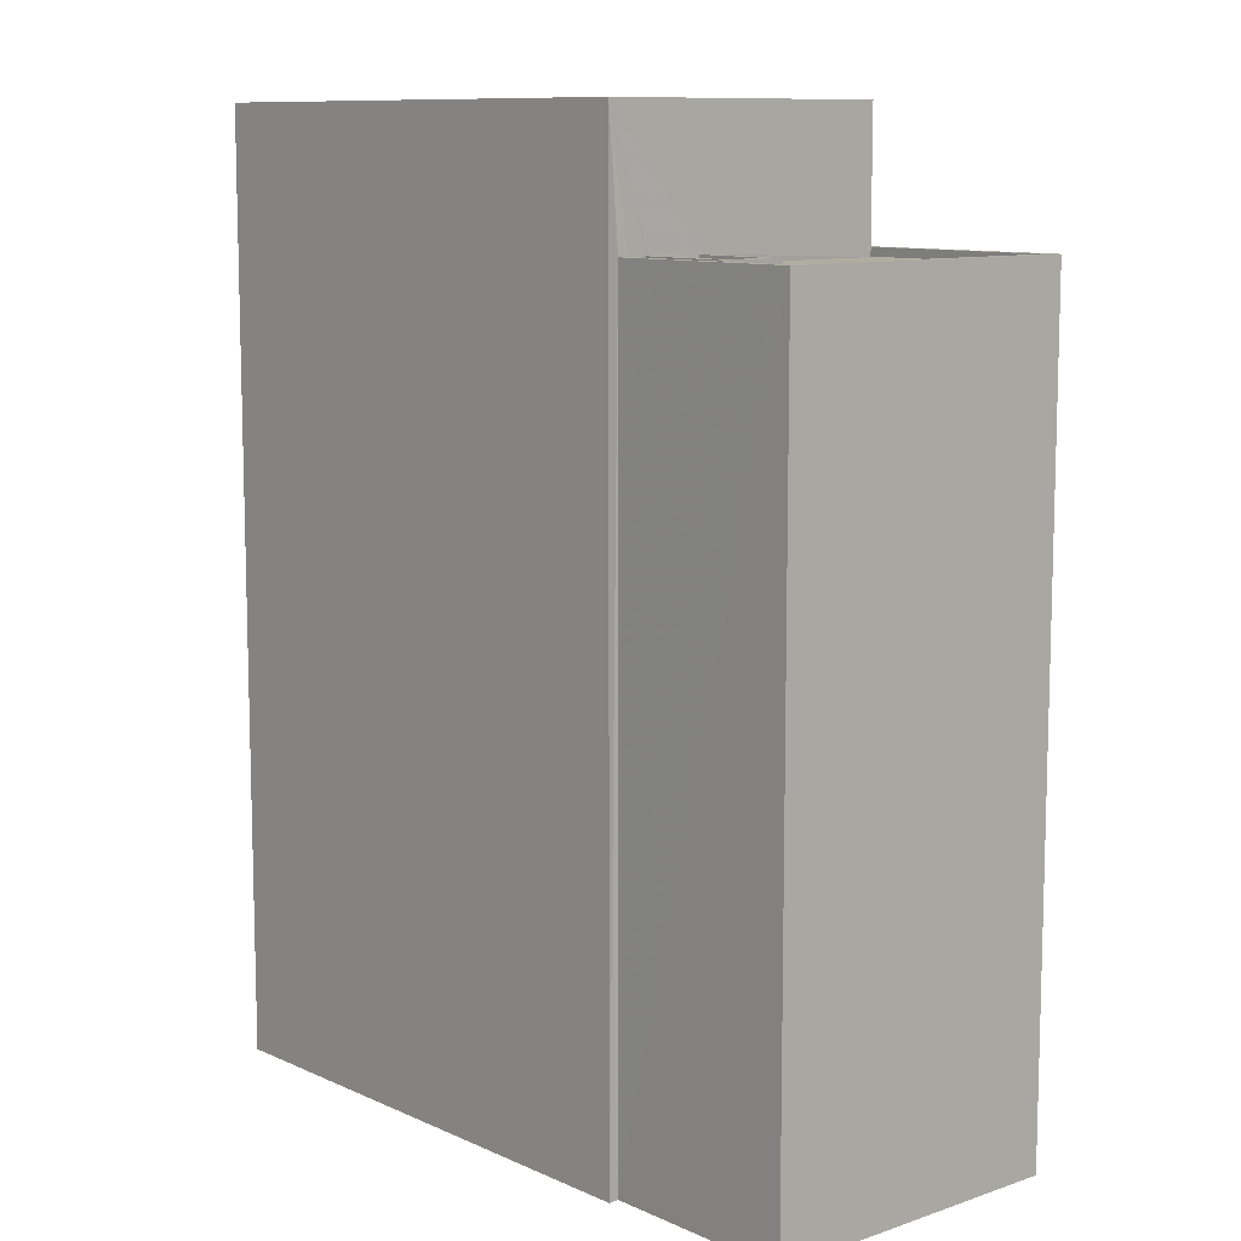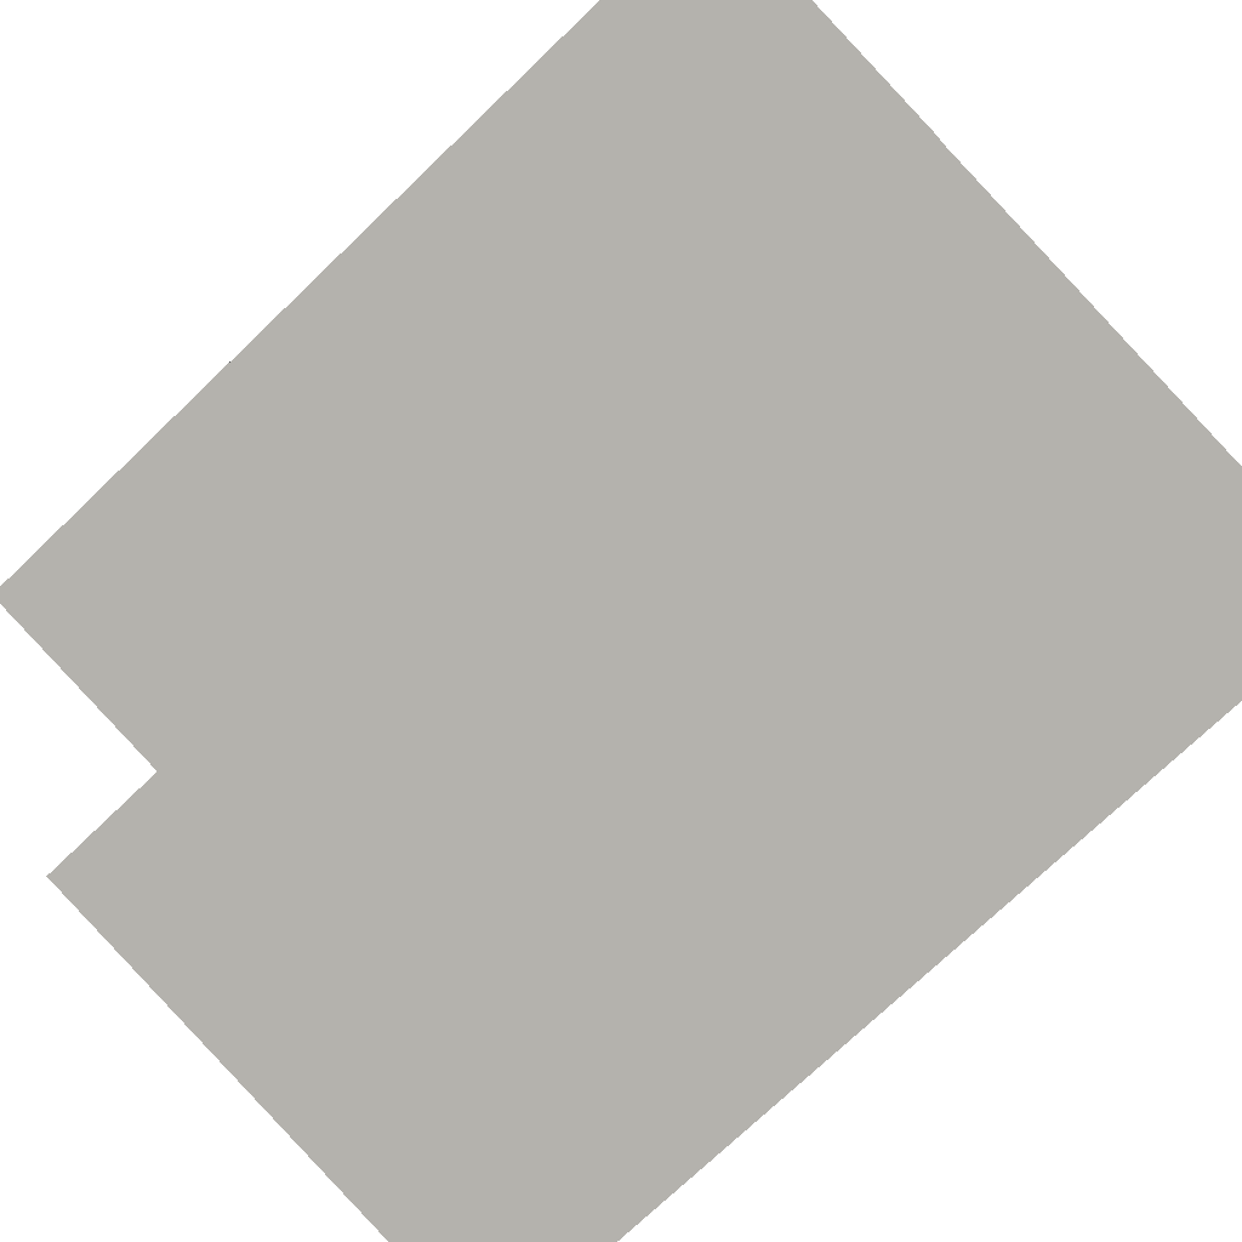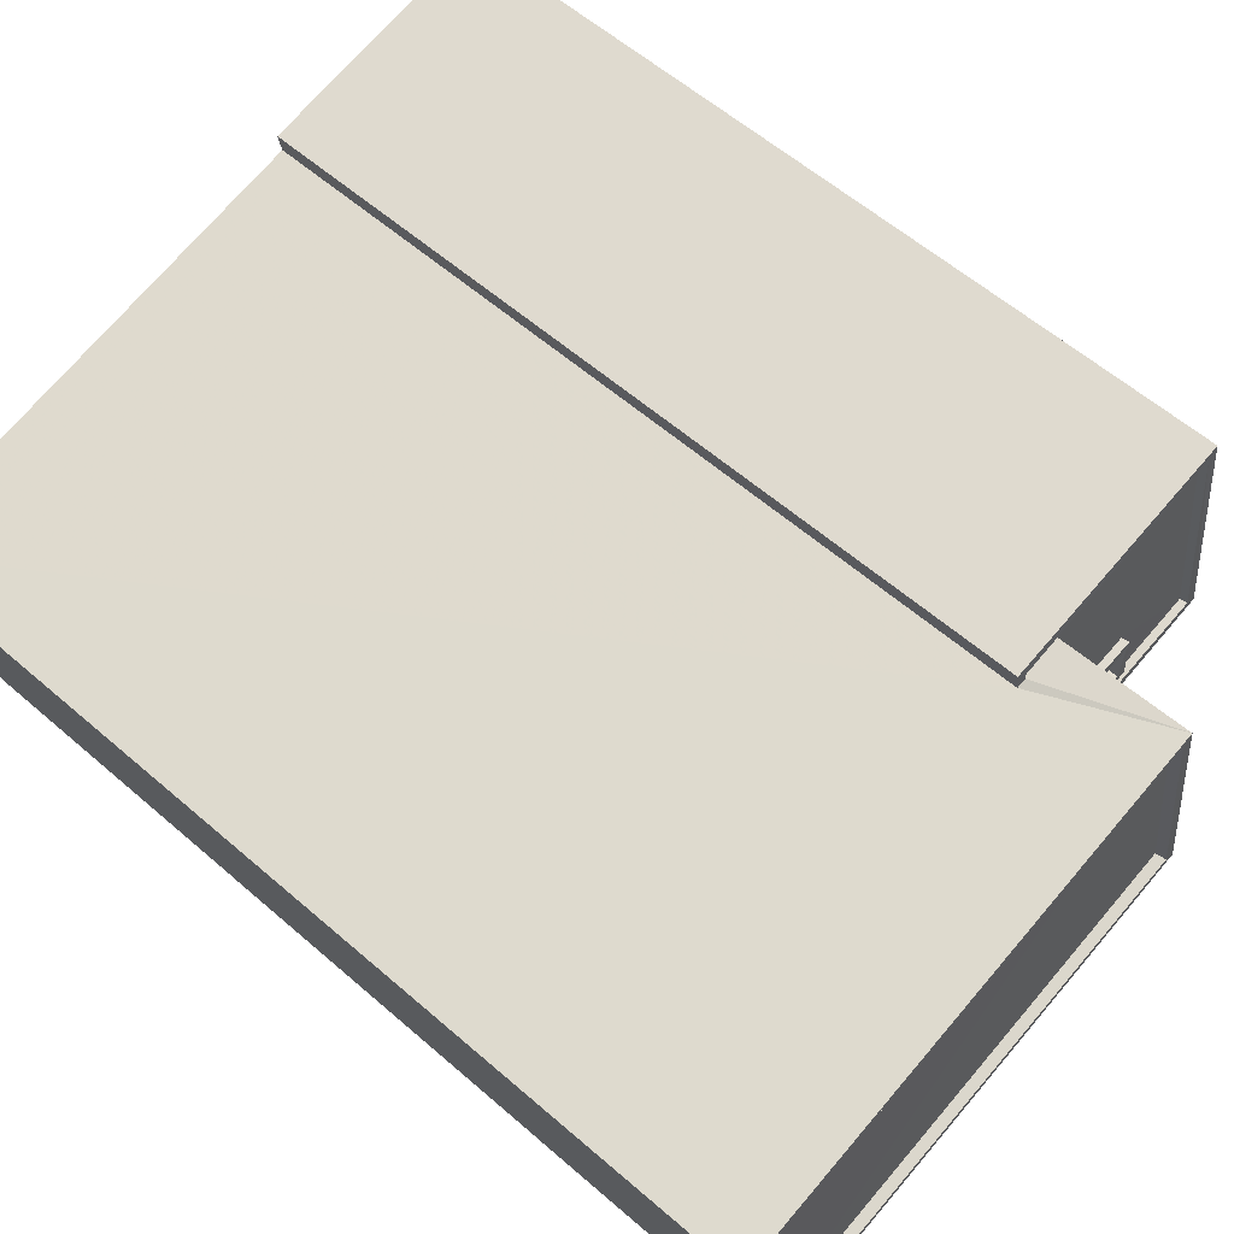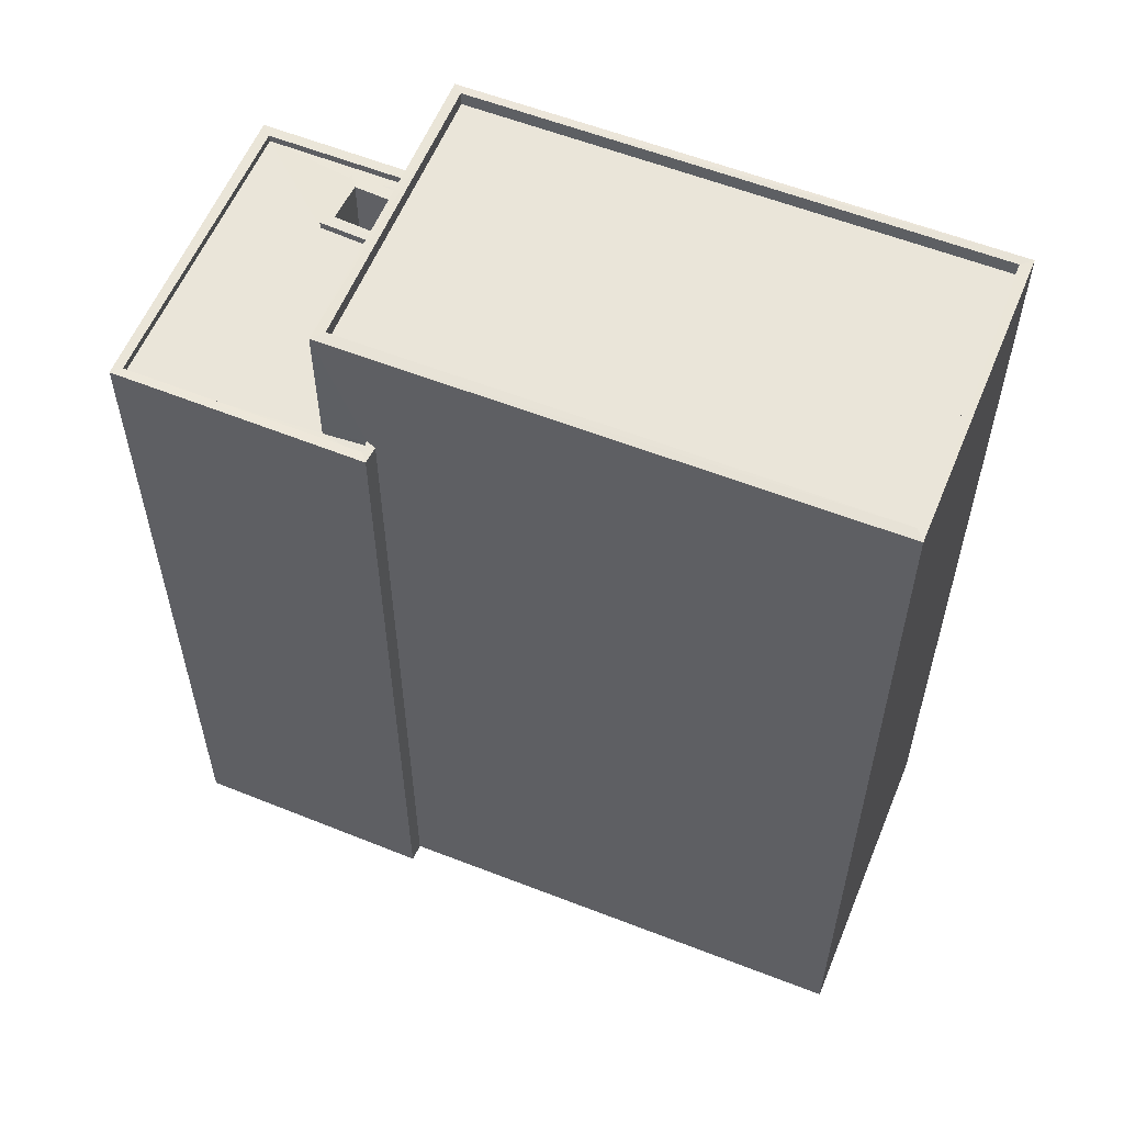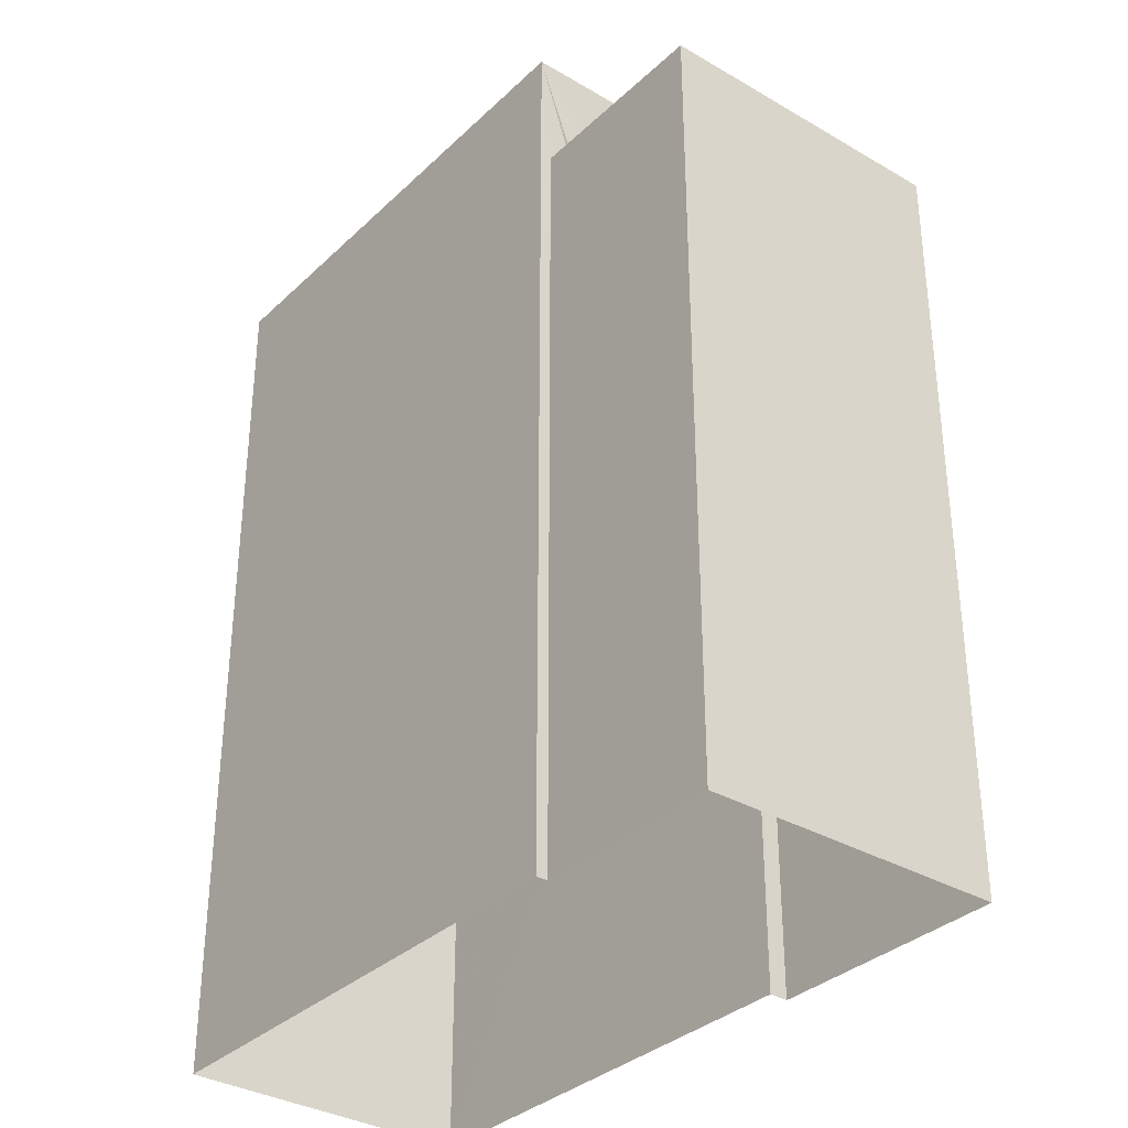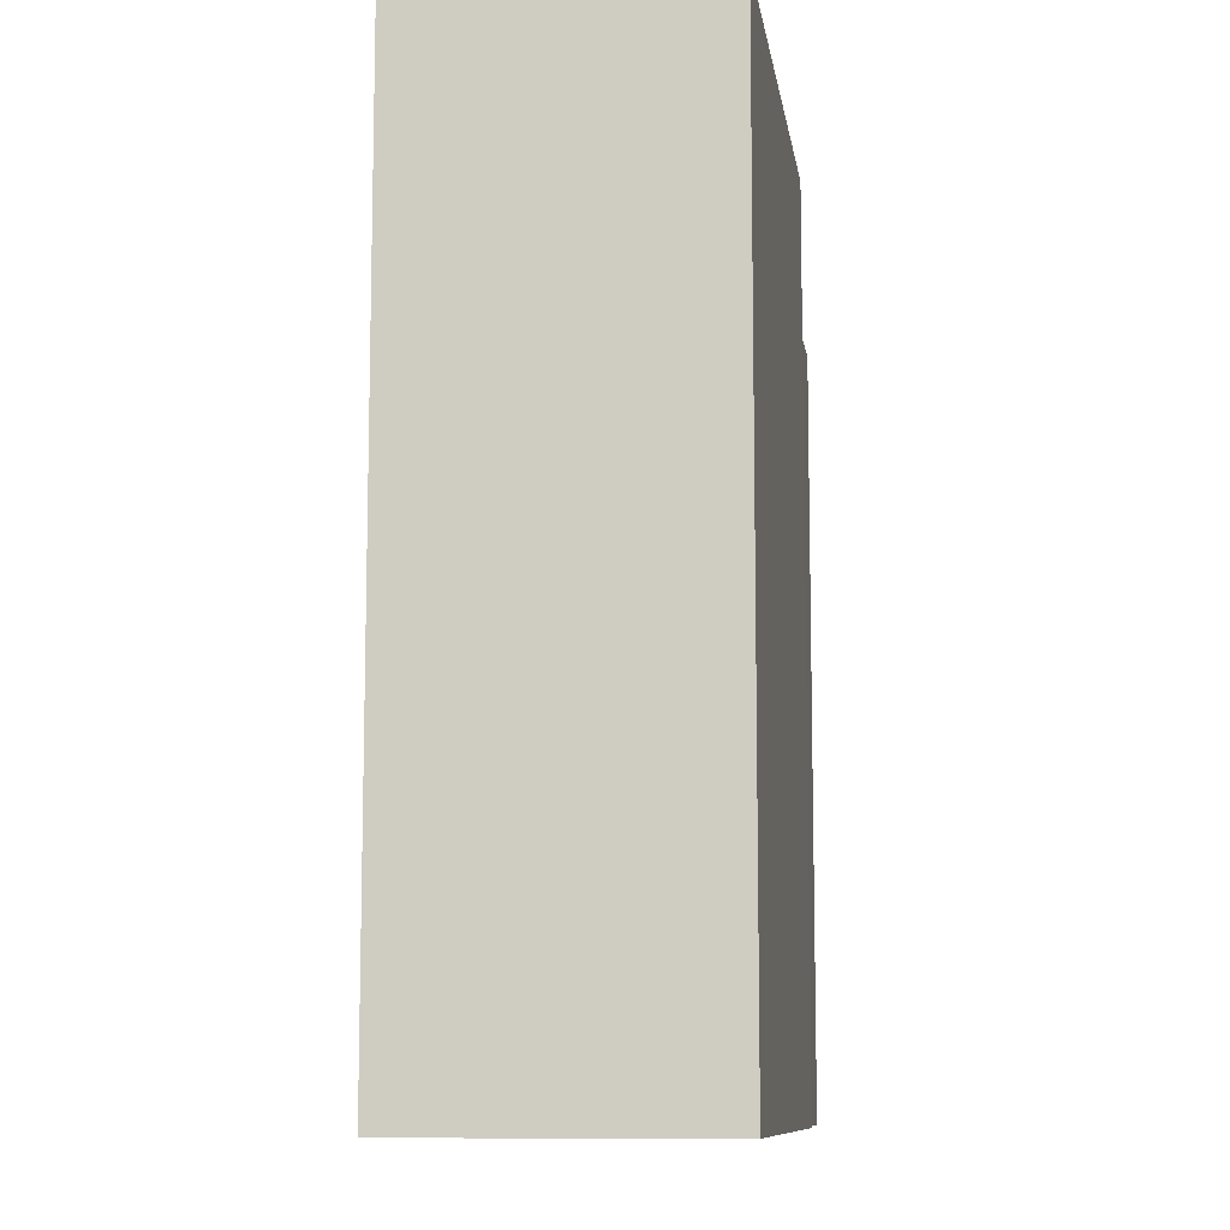
<metadata>
{"format":"obj","ext":"obj","renderer":"f3d","projection":"perspective","resolution":1024,"background":"white","views":[{"elev":10.0,"azim":59.5,"up":"+Z"},{"elev":-73.8,"azim":133.8,"up":"+Y"},{"elev":59.6,"azim":-48.4,"up":"+Y"},{"elev":58.0,"azim":-147.2,"up":"+Z"},{"elev":-33.9,"azim":62.0,"up":"+Z"},{"elev":-9.8,"azim":-71.1,"up":"+Z"}]}
</metadata>
<code>
v 1.243e+05 7.854e+05 17.98
v 1.243e+05 7.854e+05 17.98
v 1.243e+05 7.854e+05 17.98
v 1.243e+05 7.854e+05 17.98
v 1.243e+05 7.854e+05 17.98
v 1.243e+05 7.854e+05 17.98
v 1.243e+05 7.854e+05 17.99
v 1.243e+05 7.854e+05 17.99
v 1.243e+05 7.854e+05 41.71
v 1.243e+05 7.854e+05 41.71
v 1.243e+05 7.854e+05 41.71
v 1.243e+05 7.854e+05 41.71
v 1.243e+05 7.854e+05 41.71
v 1.243e+05 7.854e+05 41.71
v 1.243e+05 7.854e+05 41.71
v 1.243e+05 7.854e+05 41.71
v 1.243e+05 7.854e+05 41.71
v 1.243e+05 7.854e+05 41.71
v 1.243e+05 7.854e+05 41.46
v 1.243e+05 7.854e+05 41.46
v 1.243e+05 7.854e+05 41.46
v 1.243e+05 7.854e+05 41.46
v 1.243e+05 7.854e+05 41.46
v 1.243e+05 7.854e+05 41.46
v 1.243e+05 7.854e+05 41.46
v 1.243e+05 7.854e+05 41.46
v 1.243e+05 7.854e+05 41.46
v 1.243e+05 7.854e+05 41.46
v 1.243e+05 7.854e+05 45.47
v 1.243e+05 7.854e+05 45.47
v 1.243e+05 7.854e+05 45.47
v 1.243e+05 7.854e+05 45.47
v 1.243e+05 7.854e+05 45.12
v 1.243e+05 7.854e+05 45.12
v 1.243e+05 7.854e+05 45.12
v 1.243e+05 7.854e+05 45.12
v 1.243e+05 7.854e+05 45.47
v 1.243e+05 7.854e+05 45.47
v 1.243e+05 7.854e+05 45.47
v 1.243e+05 7.854e+05 45.47
v 1.243e+05 7.854e+05 41.71
v 1.243e+05 7.854e+05 41.71
v 1.243e+05 7.854e+05 41.71
v 1.243e+05 7.854e+05 41.71
v 1.243e+05 7.854e+05 41.71
v 1.243e+05 7.854e+05 39.46
v 1.243e+05 7.854e+05 39.46
v 1.243e+05 7.854e+05 39.46
v 1.243e+05 7.854e+05 39.46
v 1.243e+05 7.854e+05 41.71
v 1.243e+05 7.854e+05 41.71
v 1.243e+05 7.854e+05 41.71
v 1.243e+05 7.854e+05 41.71
f 1 2 3
f 4 3 5
f 2 6 7
f 8 5 7
f 3 2 5
f 5 2 7
f 9 10 11
f 12 13 14
f 10 15 11
f 13 16 14
f 12 17 18
f 17 15 18
f 11 15 17
f 12 14 17
f 19 20 21
f 22 21 20
f 22 23 24
f 25 26 27
f 24 26 25
f 23 20 28
f 23 26 24
f 22 20 23
f 29 30 31
f 29 32 30
f 33 34 35
f 33 36 34
f 29 31 37
f 38 39 30
f 31 40 37
f 32 38 30
f 40 39 38
f 37 40 38
f 41 42 43
f 41 43 44
f 42 45 43
f 46 47 48
f 46 49 47
f 44 50 41
f 51 45 52
f 51 53 50
f 52 45 42
f 41 50 53
f 53 51 52
f 18 7 6
f 12 18 6
f 18 8 7
f 18 15 8
f 5 8 15
f 10 5 15
f 2 12 6
f 2 13 12
f 16 21 14
f 16 19 21
f 22 14 21
f 22 17 14
f 17 22 24
f 11 17 24
f 25 11 24
f 25 9 11
f 52 42 47
f 49 52 47
f 47 41 48
f 47 42 41
f 48 53 46
f 48 41 53
f 53 52 49
f 46 53 49
f 16 30 20
f 30 13 31
f 31 13 1
f 19 16 20
f 1 13 2
f 30 16 13
f 4 5 10
f 4 10 39
f 39 51 30
f 28 20 51
f 51 20 30
f 25 27 43
f 39 45 51
f 39 43 45
f 43 9 25
f 10 9 39
f 39 9 43
f 39 3 4
f 39 40 3
f 31 1 3
f 40 31 3
f 29 33 35
f 29 37 33
f 32 35 34
f 32 29 35
f 32 34 36
f 38 32 36
f 38 36 33
f 37 38 33
f 50 26 23
f 50 44 26
f 27 26 44
f 43 27 44
f 28 50 23
f 28 51 50

</code>
